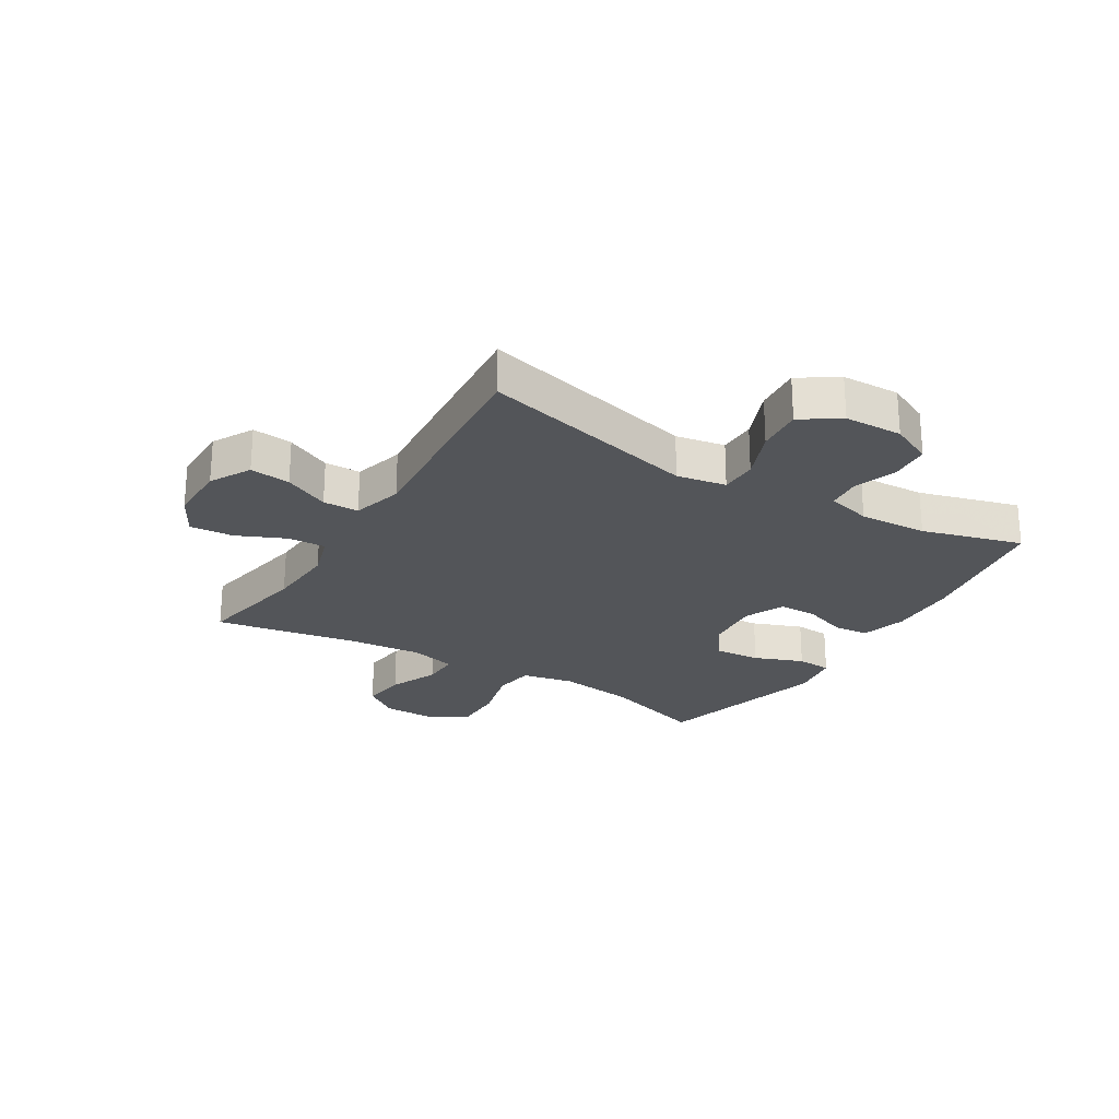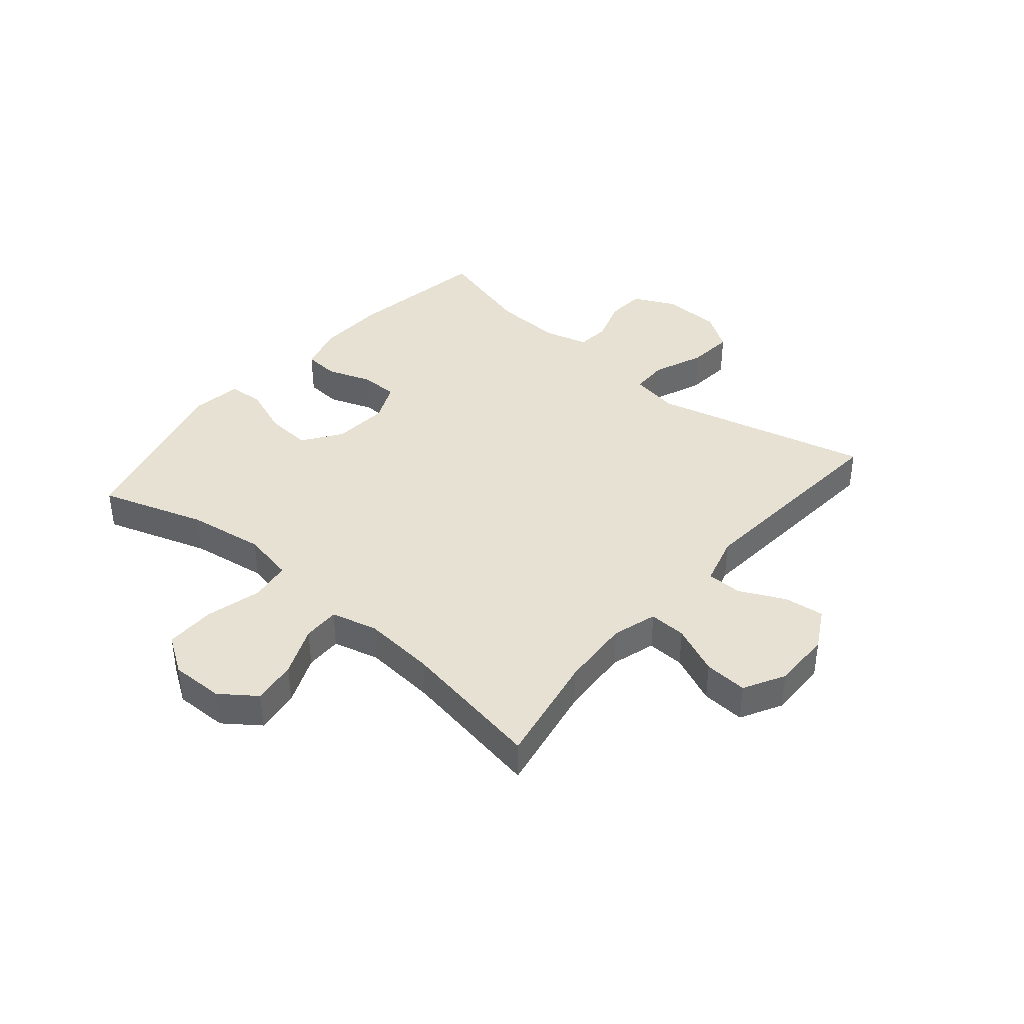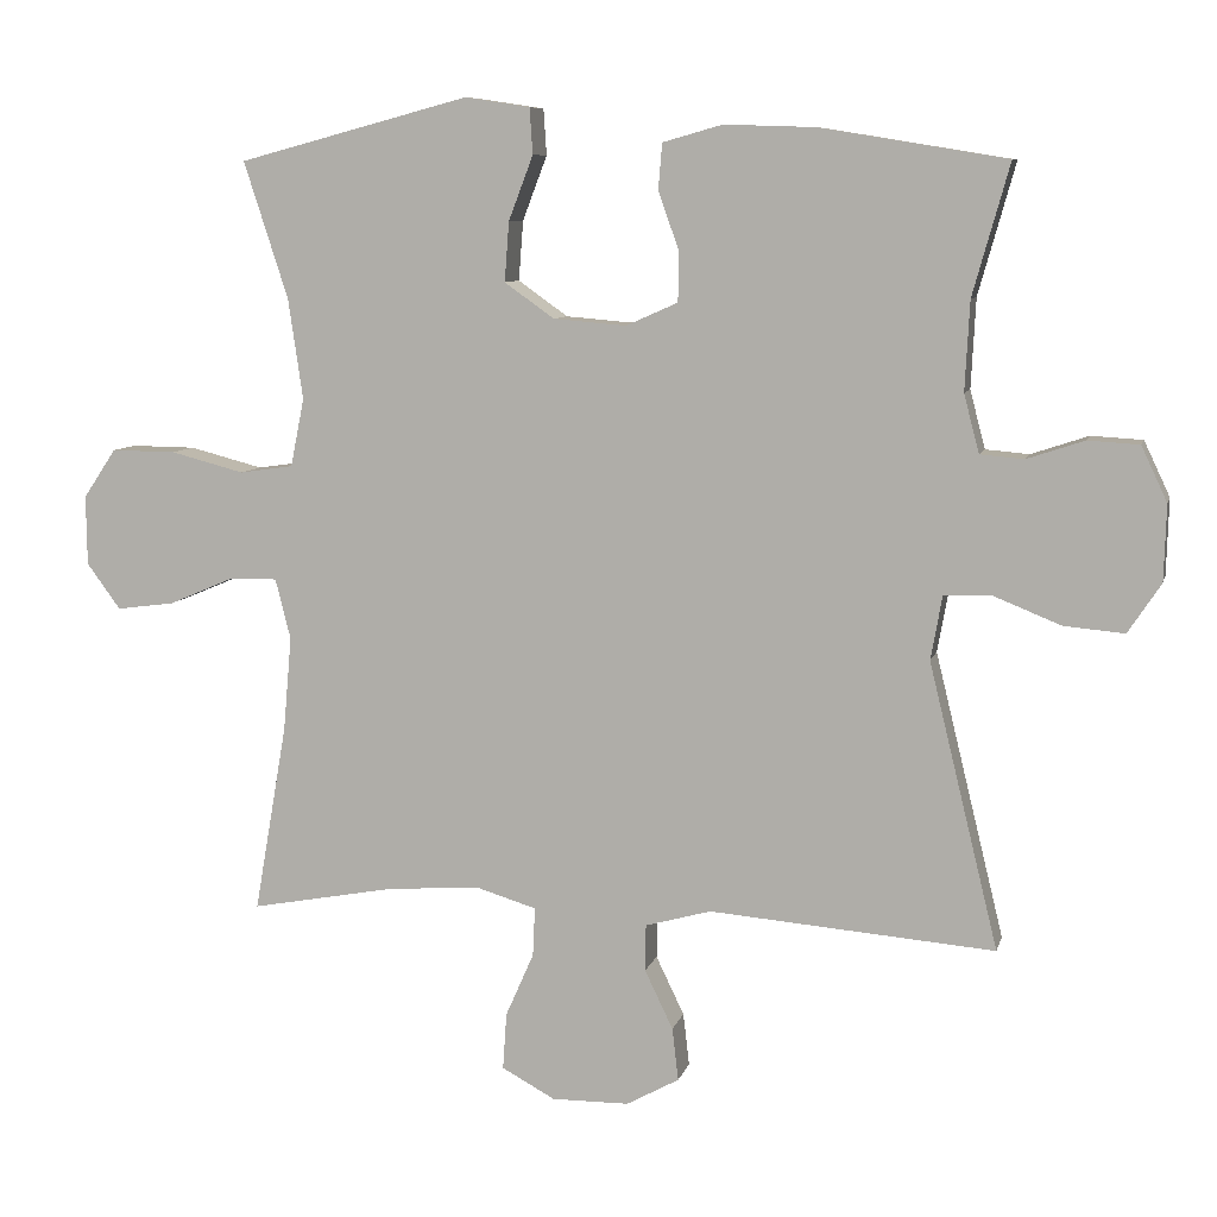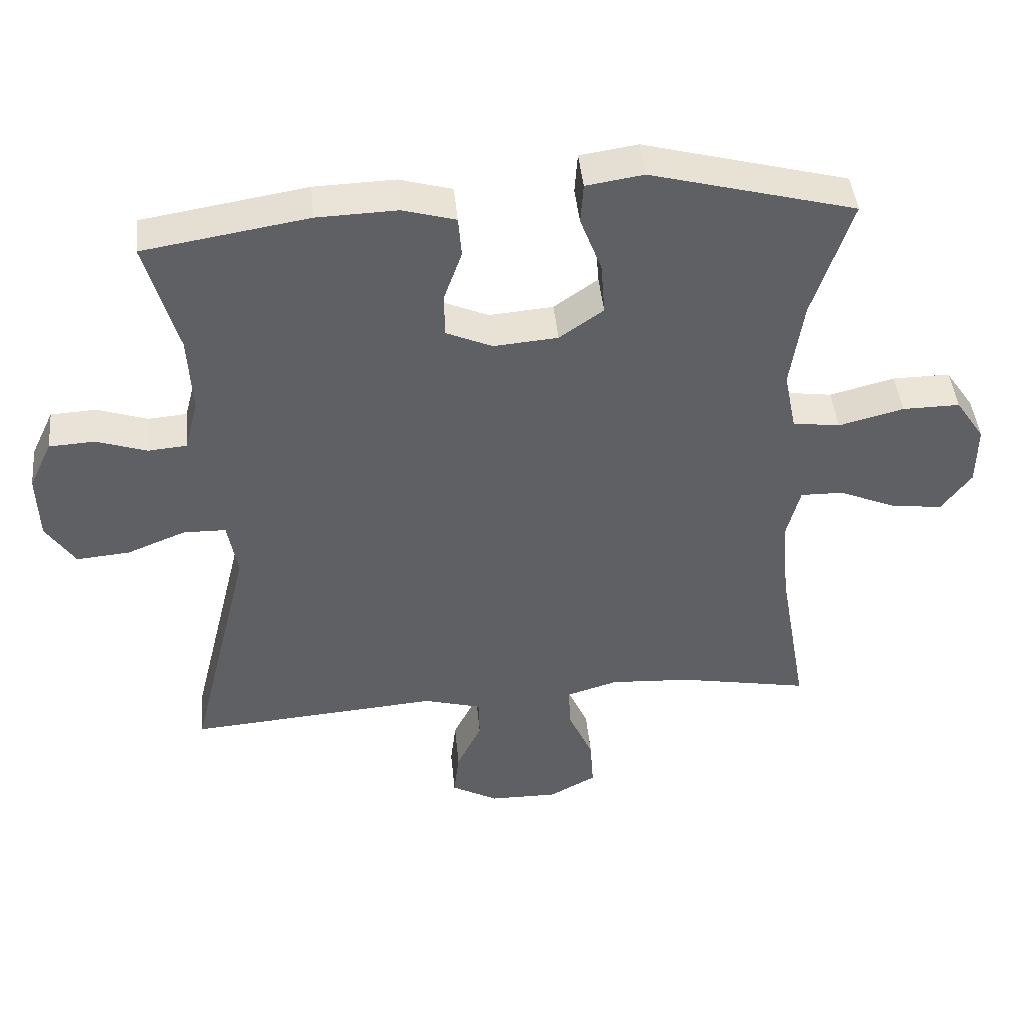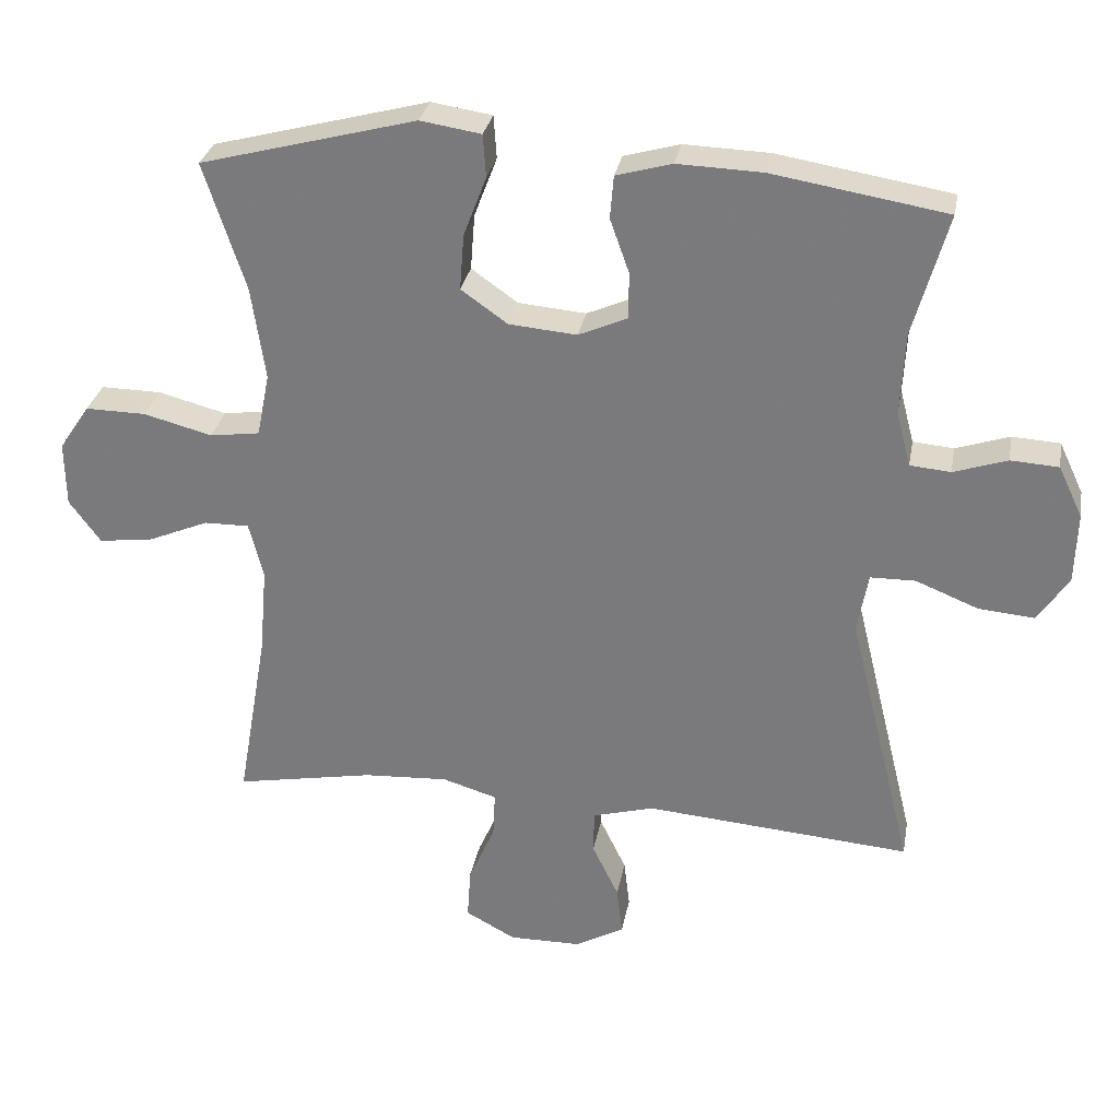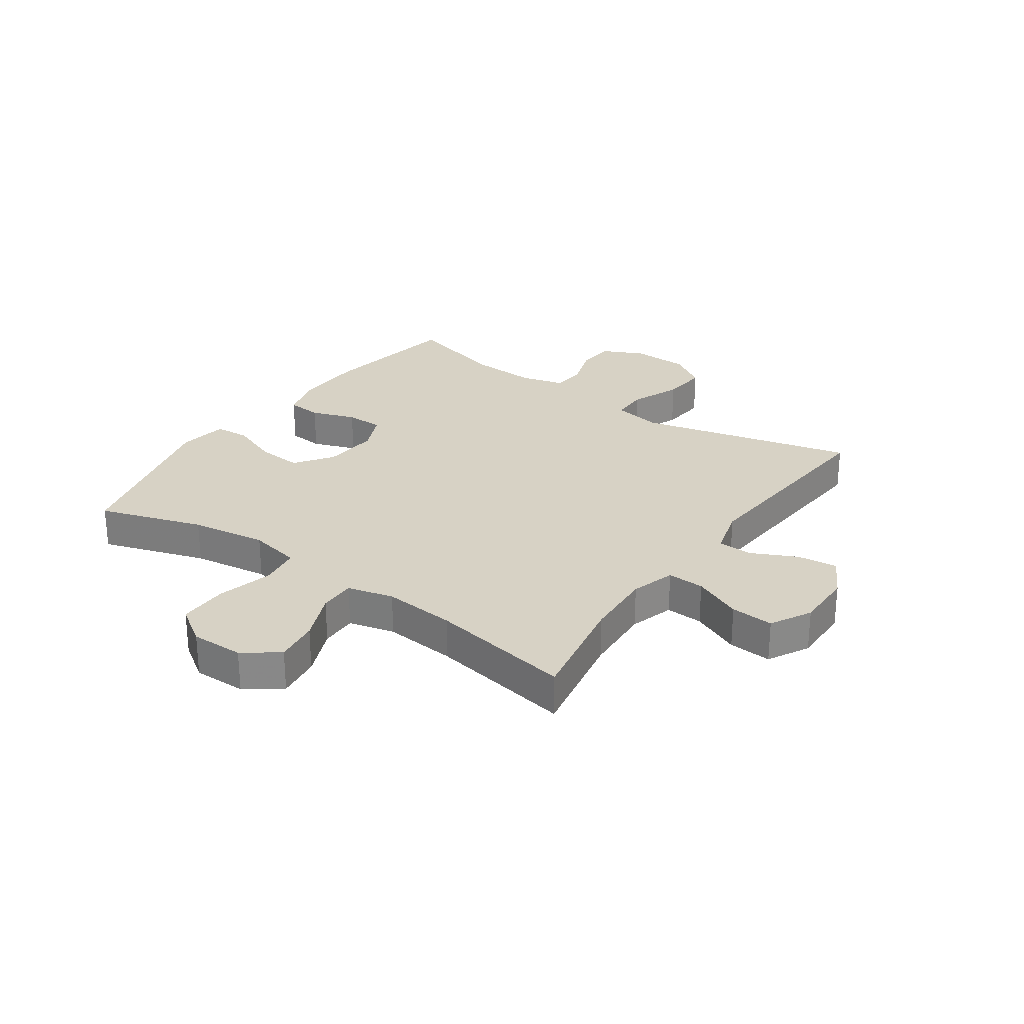
<metadata>
{"format":"obj","ext":"obj","renderer":"f3d","projection":"perspective","resolution":1024,"background":"white","views":[{"elev":-24.5,"azim":-121.3,"up":"+Y"},{"elev":39.5,"azim":130.2,"up":"+Y"},{"elev":8.3,"azim":-166.6,"up":"+Z"},{"elev":44.4,"azim":-5.5,"up":"+Z"},{"elev":30.0,"azim":-169.7,"up":"+Z"},{"elev":27.5,"azim":125.0,"up":"+Y"}]}
</metadata>
<code>
v 0.5 0.07 -0.5
v 0.306 0.07 -0.464
v 0.186 0.07 -0.457
v 0.11 0.07 -0.48
v 0.113 0.07 -0.544
v 0.15 0.07 -0.628
v 0.155 0.07 -0.702
v 0.085 0.07 -0.74
v -0.016 0.07 -0.739
v -0.085 0.07 -0.701
v -0.077 0.07 -0.632
v -0.04 0.07 -0.555
v -0.041 0.07 -0.494
v -0.127 0.07 -0.47
v -0.5 0.07 -0.5
v -0.409 0.07 -0.127
v -0.424 0.07 -0.043
v -0.487 0.07 -0.042
v -0.574 0.07 -0.077
v -0.653 0.07 -0.084
v -0.696 0.07 -0.019
v -0.699 0.07 0.08
v -0.665 0.07 0.152
v -0.598 0.07 0.156
v -0.523 0.07 0.131
v -0.466 0.07 0.136
v -0.446 0.07 0.212
v -0.452 0.07 0.329
v -0.5 0.07 0.5
v -0.257 0.07 0.54
v -0.138 0.07 0.544
v -0.06 0.07 0.522
v -0.055 0.07 0.462
v -0.082 0.07 0.386
v -0.081 0.07 0.321
v -0.013 0.07 0.291
v 0.082 0.07 0.299
v 0.147 0.07 0.345
v 0.141 0.07 0.423
v 0.109 0.07 0.507
v 0.113 0.07 0.567
v 0.198 0.07 0.58
v 0.5 0.07 0.5
v 0.442 0.07 0.321
v 0.423 0.07 0.19
v 0.441 0.07 0.101
v 0.511 0.07 0.091
v 0.607 0.07 0.116
v 0.692 0.07 0.117
v 0.735 0.07 0.053
v 0.734 0.07 -0.038
v 0.69 0.07 -0.098
v 0.614 0.07 -0.088
v 0.529 0.07 -0.052
v 0.466 0.07 -0.051
v 0.446 0.07 -0.13
v 0.457 0.07 -0.254
v 0.5 0 -0.5
v 0.306 0 -0.464
v 0.186 0 -0.457
v 0.11 0 -0.48
v 0.113 0 -0.544
v 0.15 0 -0.628
v 0.155 0 -0.702
v 0.085 0 -0.74
v -0.016 0 -0.739
v -0.085 0 -0.701
v -0.077 0 -0.632
v -0.04 0 -0.555
v -0.041 0 -0.494
v -0.127 0 -0.47
v -0.5 0 -0.5
v -0.409 0 -0.127
v -0.424 0 -0.043
v -0.487 0 -0.042
v -0.574 0 -0.077
v -0.653 0 -0.084
v -0.696 0 -0.019
v -0.699 0 0.08
v -0.665 0 0.152
v -0.598 0 0.156
v -0.523 0 0.131
v -0.466 0 0.136
v -0.446 0 0.212
v -0.452 0 0.329
v -0.5 0 0.5
v -0.257 0 0.54
v -0.138 0 0.544
v -0.06 0 0.522
v -0.055 0 0.462
v -0.082 0 0.386
v -0.081 0 0.321
v -0.013 0 0.291
v 0.082 0 0.299
v 0.147 0 0.345
v 0.141 0 0.423
v 0.109 0 0.507
v 0.113 0 0.567
v 0.198 0 0.58
v 0.5 0 0.5
v 0.442 0 0.321
v 0.423 0 0.19
v 0.441 0 0.101
v 0.511 0 0.091
v 0.607 0 0.116
v 0.692 0 0.117
v 0.735 0 0.053
v 0.734 0 -0.038
v 0.69 0 -0.098
v 0.614 0 -0.088
v 0.529 0 -0.052
v 0.466 0 -0.051
v 0.446 0 -0.13
v 0.457 0 -0.254
f 52 53 54
f 51 52 54
f 50 51 54
f 49 50 54
f 48 49 54
f 47 48 54
f 46 47 54 55
f 45 46 55 56
f 42 43 44
f 41 42 44
f 40 41 44
f 39 40 44
f 38 39 44 45
f 37 38 45 56
f 32 33 34
f 31 32 34
f 30 31 34
f 29 30 34
f 28 29 34
f 27 28 34 35
f 26 27 35 36
f 23 24 25
f 22 23 25
f 21 22 25
f 20 21 25
f 19 20 25
f 18 19 25
f 17 18 25 26
f 14 15 16
f 13 14 16 17
f 10 11 12
f 9 10 12
f 8 9 12
f 7 8 12
f 6 7 12
f 5 6 12
f 4 5 12 13
f 37 56 57
f 36 37 57
f 26 36 57
f 17 26 57
f 13 17 57
f 4 13 57
f 3 4 57
f 57 1 2
f 2 3 57
f 111 110 109
f 111 109 108
f 111 108 107
f 111 107 106
f 111 106 105
f 111 105 104
f 112 111 104 103
f 113 112 103 102
f 101 100 99
f 101 99 98
f 101 98 97
f 101 97 96
f 102 101 96 95
f 113 102 95 94
f 91 90 89
f 91 89 88
f 91 88 87
f 91 87 86
f 91 86 85
f 92 91 85 84
f 93 92 84 83
f 82 81 80
f 82 80 79
f 82 79 78
f 82 78 77
f 82 77 76
f 82 76 75
f 83 82 75 74
f 73 72 71
f 74 73 71 70
f 69 68 67
f 69 67 66
f 69 66 65
f 69 65 64
f 69 64 63
f 69 63 62
f 70 69 62 61
f 114 113 94
f 114 94 93
f 114 93 83
f 114 83 74
f 114 74 70
f 114 70 61
f 114 61 60
f 59 58 114
f 114 60 59
f 1 58 59 2
f 2 59 60 3
f 3 60 61 4
f 4 61 62 5
f 5 62 63 6
f 6 63 64 7
f 7 64 65 8
f 8 65 66 9
f 9 66 67 10
f 10 67 68 11
f 11 68 69 12
f 12 69 70 13
f 13 70 71 14
f 14 71 72 15
f 15 72 73 16
f 16 73 74 17
f 17 74 75 18
f 18 75 76 19
f 19 76 77 20
f 20 77 78 21
f 21 78 79 22
f 22 79 80 23
f 23 80 81 24
f 24 81 82 25
f 25 82 83 26
f 26 83 84 27
f 27 84 85 28
f 28 85 86 29
f 29 86 87 30
f 30 87 88 31
f 31 88 89 32
f 32 89 90 33
f 33 90 91 34
f 34 91 92 35
f 35 92 93 36
f 36 93 94 37
f 37 94 95 38
f 38 95 96 39
f 39 96 97 40
f 40 97 98 41
f 41 98 99 42
f 42 99 100 43
f 43 100 101 44
f 44 101 102 45
f 45 102 103 46
f 46 103 104 47
f 47 104 105 48
f 48 105 106 49
f 49 106 107 50
f 50 107 108 51
f 51 108 109 52
f 52 109 110 53
f 53 110 111 54
f 54 111 112 55
f 55 112 113 56
f 56 113 114 57
f 57 114 58 1

</code>
